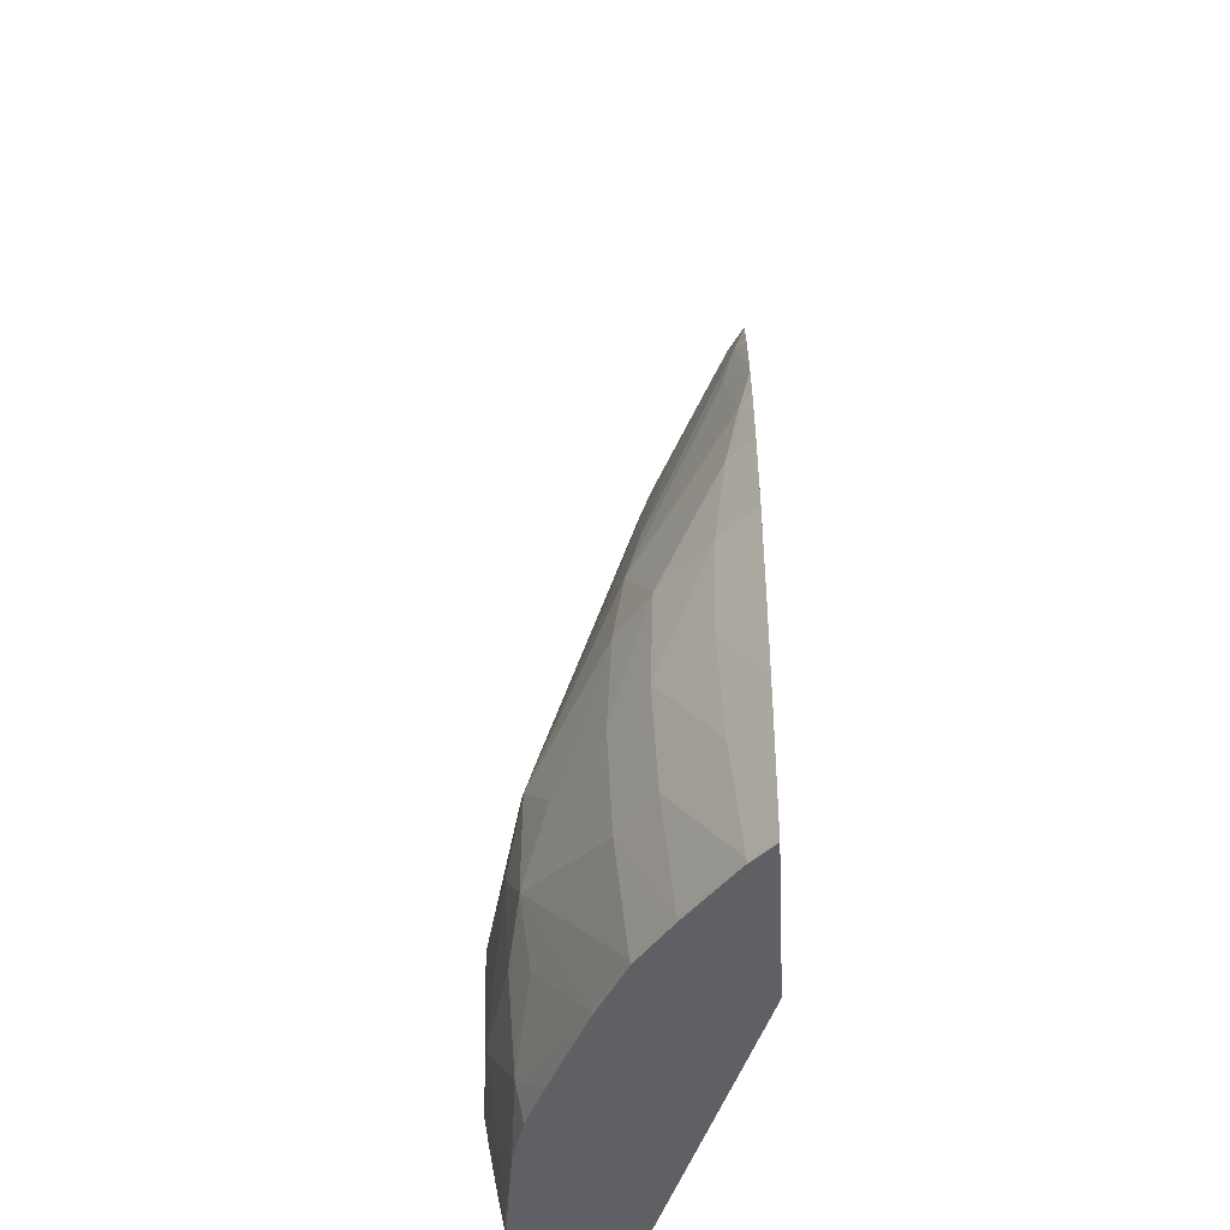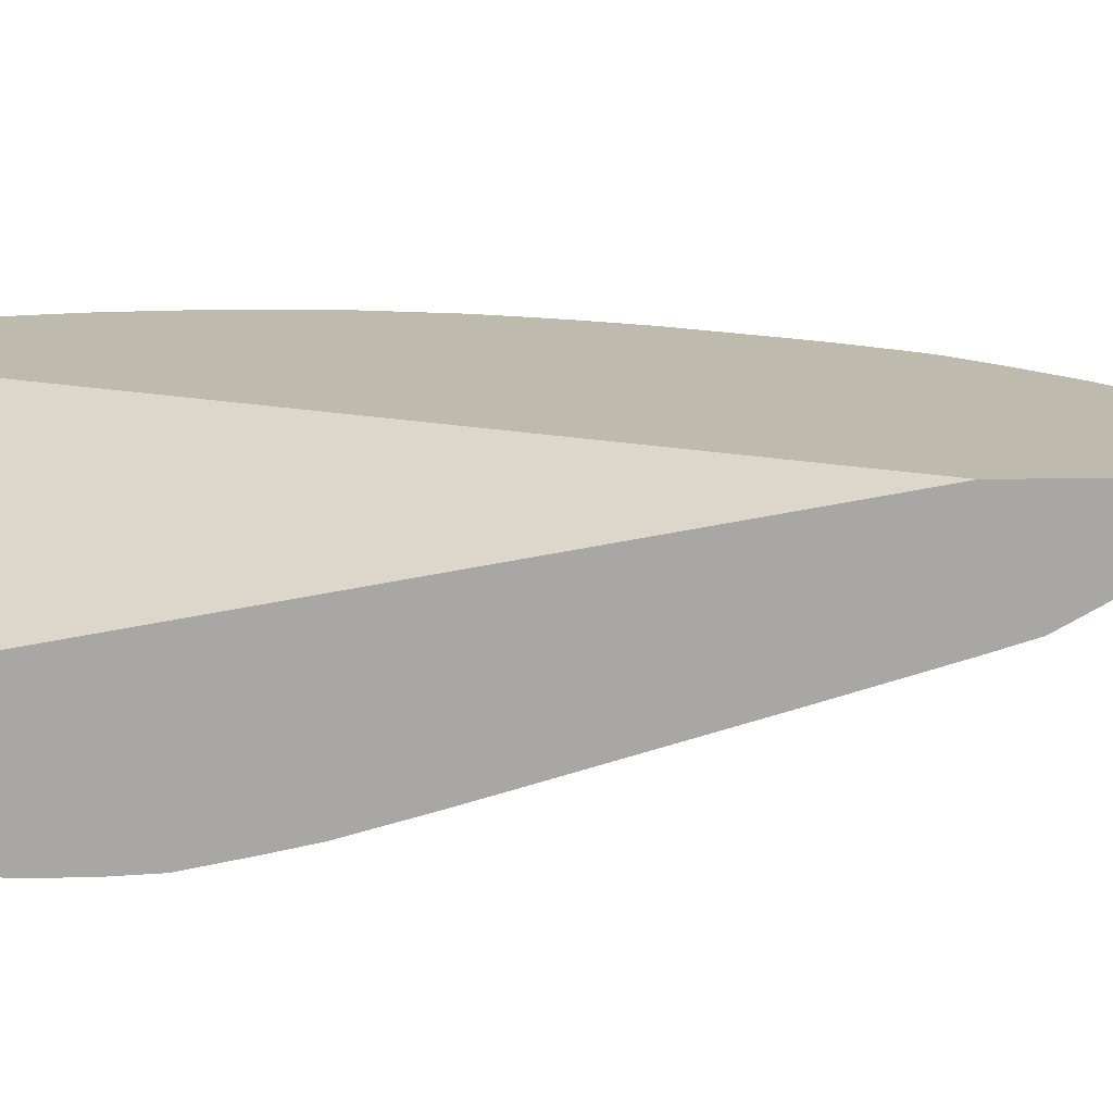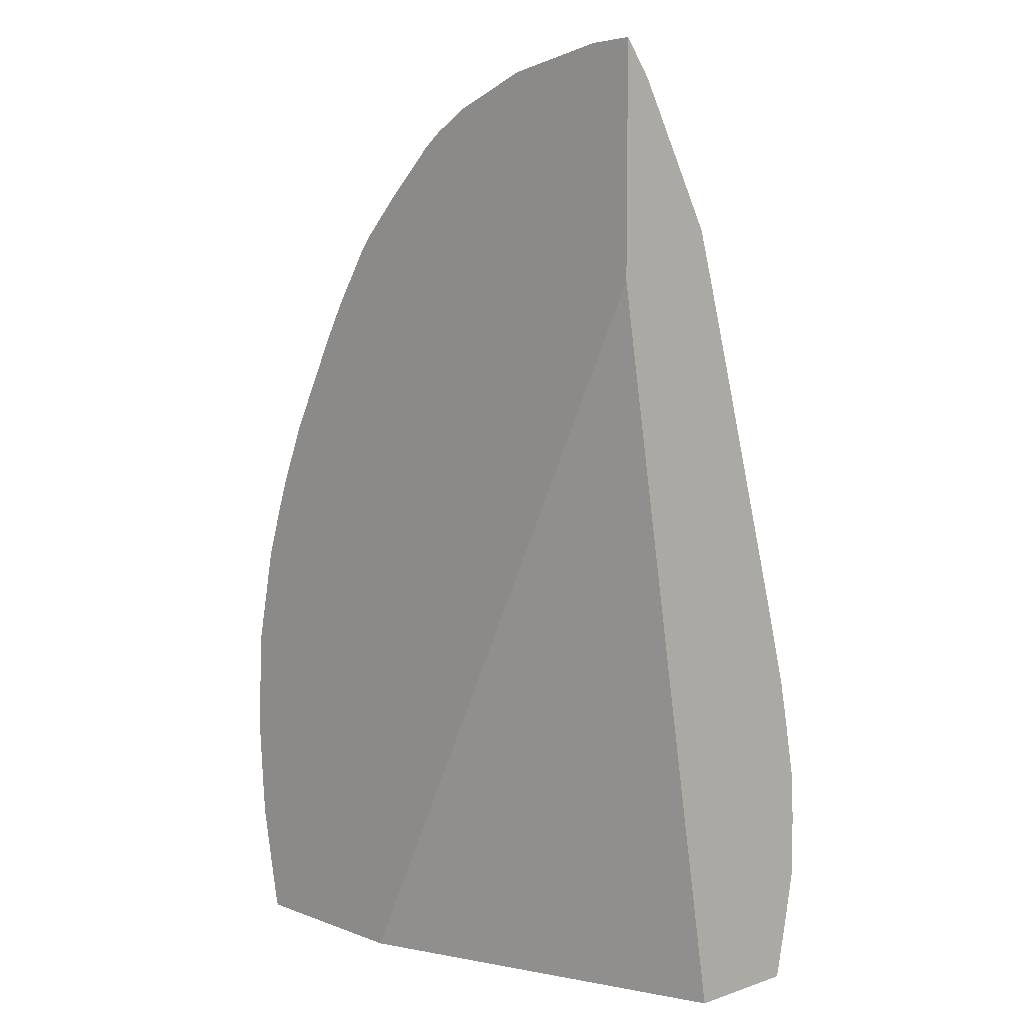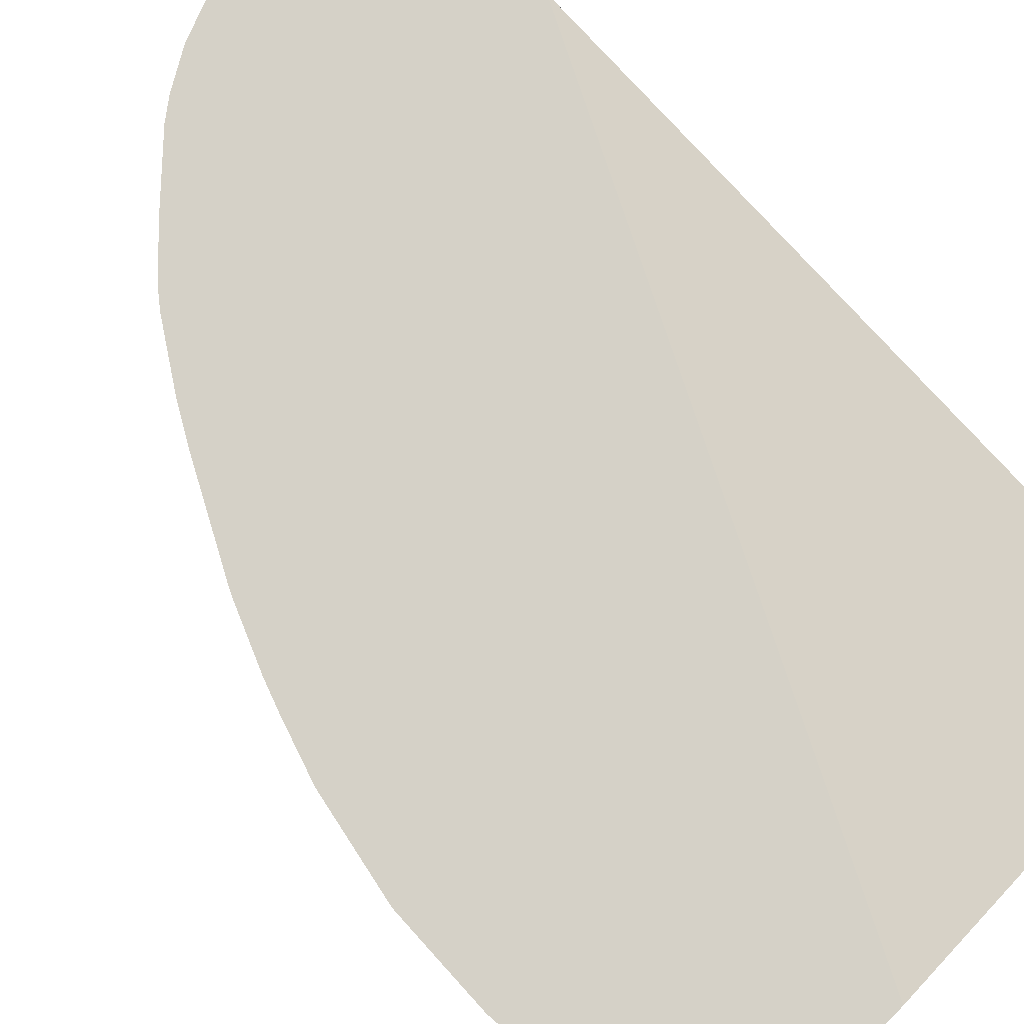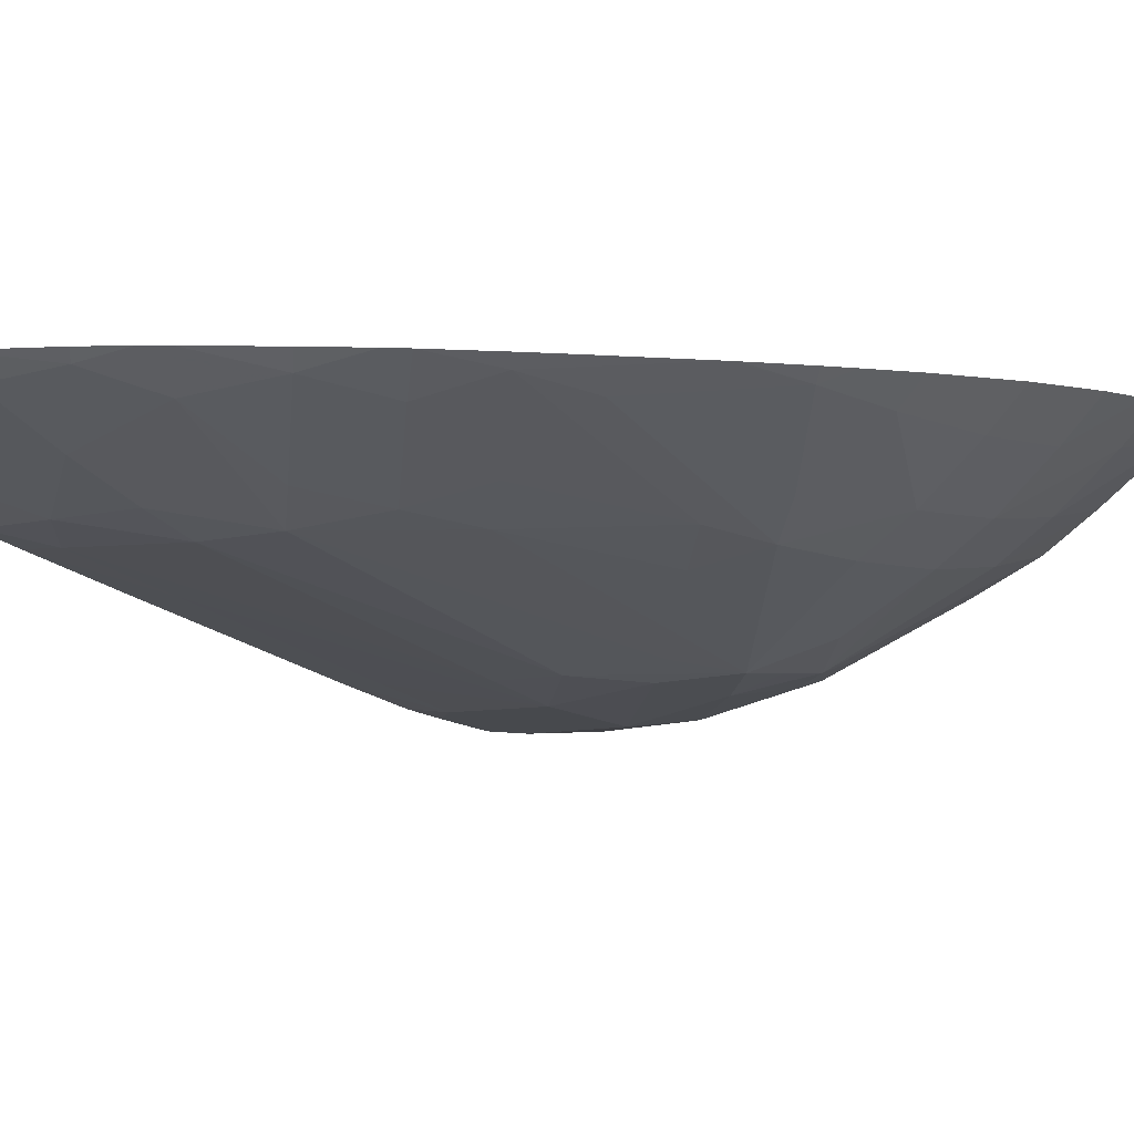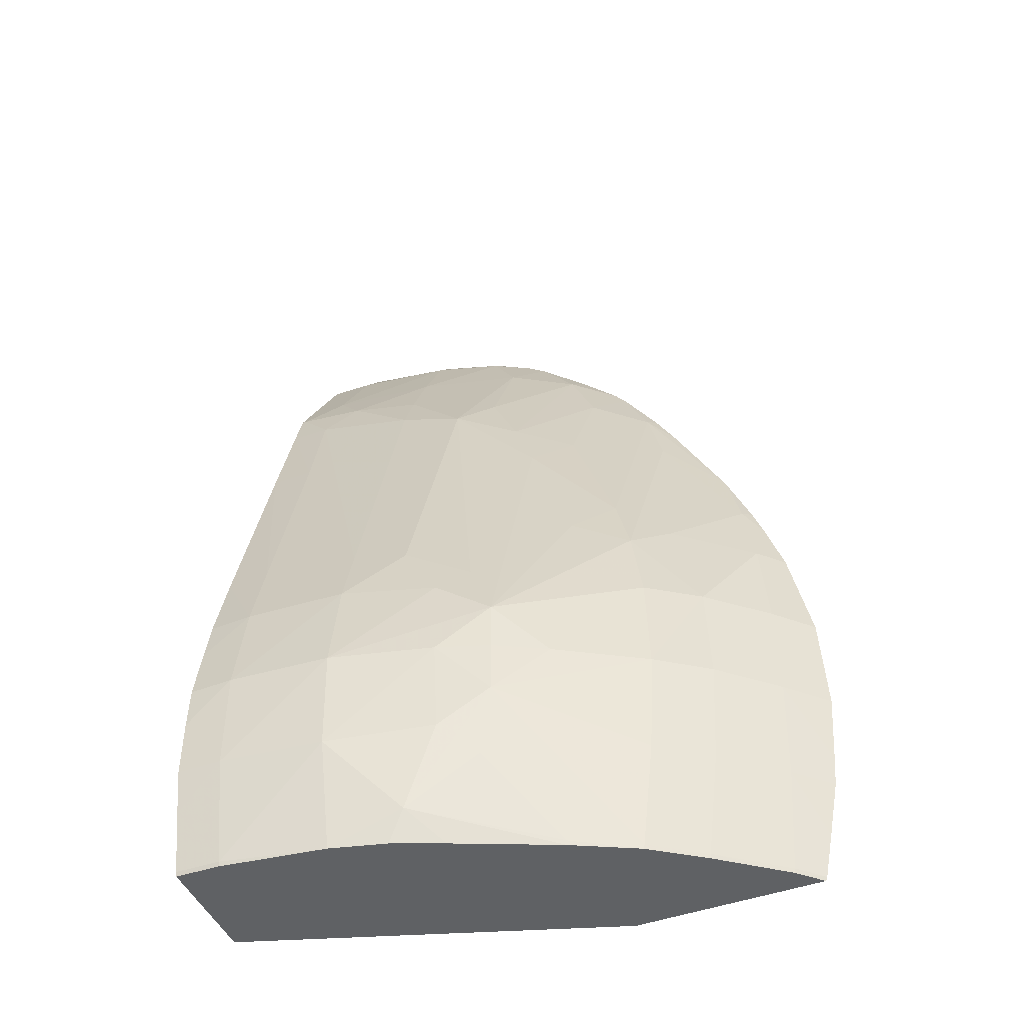
<metadata>
{"format":"obj","ext":"obj","renderer":"f3d","projection":"perspective","resolution":1024,"background":"white","views":[{"elev":-43.7,"azim":93.2,"up":"+Z"},{"elev":15.7,"azim":-92.7,"up":"+Y"},{"elev":7.0,"azim":-133.3,"up":"+Z"},{"elev":79.5,"azim":134.9,"up":"+Y"},{"elev":-1.7,"azim":37.9,"up":"+Y"},{"elev":-46.2,"azim":22.5,"up":"+Z"}]}
</metadata>
<code>
v -0.02594 0.02635 0.04486
v -0.02595 0.02635 0.04511
v -0.0263 0.02598 0.04486
v -0.02599 0.02635 0.04419
v -0.02599 0.02635 0.04582
v -0.02632 0.02601 0.04582
v -0.02682 0.0255 0.04486
v -0.02633 0.02603 0.04389
v -0.02601 0.02635 0.04389
v -0.02619 0.02635 0.04678
v -0.02686 0.02553 0.04582
v -0.02642 0.02611 0.04678
v -0.0273 0.02515 0.04486
v -0.02736 0.0252 0.04389
v -0.02688 0.02555 0.04389
v -0.02643 0.02613 0.04293
v -0.0262 0.02635 0.04293
v -0.02612 0.02635 0.04336
v -0.02637 0.02635 0.0473
v -0.02734 0.02519 0.04582
v -0.02747 0.02528 0.04659
v -0.02655 0.02624 0.04752
v -0.02715 0.0256 0.04686
v -0.0281 0.02467 0.04486
v -0.02858 0.02441 0.04435
v -0.02752 0.0253 0.04293
v -0.02703 0.02565 0.04293
v -0.02643 0.02613 0.04289
v -0.02622 0.02635 0.04289
v -0.02647 0.02635 0.04758
v -0.02859 0.02442 0.04534
v -0.02731 0.02613 0.0487
v -0.0275 0.02625 0.04939
v -0.02765 0.0254 0.04723
v -0.02802 0.02511 0.04686
v -0.02671 0.02635 0.04815
v -0.02675 0.02635 0.04821
v -0.02858 0.02442 0.04486
v -0.02907 0.02424 0.04486
v -0.02905 0.0243 0.04398
v -0.02935 0.02434 0.04318
v -0.02871 0.0245 0.04371
v -0.02811 0.025 0.04293
v -0.02752 0.02531 0.04289
v -0.02704 0.02566 0.04289
v -0.02798 0.02635 0.04289
v -0.02884 0.02452 0.04598
v -0.02949 0.0244 0.04635
v -0.02913 0.02435 0.04572
v -0.03003 0.024 0.04486
v -0.02853 0.02536 0.04832
v -0.02723 0.02635 0.04911
v -0.02743 0.02635 0.04945
v -0.02777 0.02635 0.04997
v -0.02806 0.02607 0.04969
v -0.02817 0.02564 0.04867
v -0.03003 0.02404 0.04389
v -0.03002 0.02427 0.04289
v -0.02951 0.02441 0.04289
v -0.02905 0.0246 0.04289
v -0.02811 0.02501 0.04289
v -0.03141 0.02521 0.04289
v -0.03141 0.02635 0.04971
v -0.02941 0.02534 0.04932
v -0.03003 0.02527 0.0495
v -0.03003 0.02436 0.04647
v -0.03003 0.02417 0.04582
v -0.03099 0.02393 0.04486
v -0.03099 0.02393 0.04389
v -0.02876 0.02547 0.04896
v -0.02789 0.02635 0.05012
v -0.02836 0.02621 0.05038
v -0.03099 0.02413 0.04293
v -0.03007 0.02427 0.04289
v -0.03141 0.02413 0.04289
v -0.03141 0.02635 0.05179
v -0.02908 0.0256 0.04965
v -0.02904 0.02607 0.05067
v -0.03003 0.02578 0.05063
v -0.03003 0.02548 0.04998
v -0.03072 0.02542 0.05012
v -0.03102 0.02525 0.04974
v -0.03099 0.02411 0.04582
v -0.03099 0.02495 0.0487
v -0.03099 0.02433 0.04659
v -0.03141 0.02395 0.04486
v -0.03141 0.02393 0.04444
v -0.03141 0.02393 0.04389
v -0.03141 0.02401 0.04348
v -0.02825 0.02635 0.05048
v -0.02876 0.02635 0.05096
v -0.03141 0.02412 0.04293
v -0.03105 0.02414 0.04289
v -0.03099 0.02414 0.04289
v -0.03141 0.0261 0.05145
v -0.03099 0.0261 0.05144
v -0.03099 0.02635 0.05177
v -0.02894 0.02635 0.05109
v -0.02935 0.02626 0.05122
v -0.03003 0.02616 0.05135
v -0.03102 0.0256 0.05054
v -0.03136 0.02538 0.05016
v -0.03141 0.02525 0.04975
v -0.03141 0.02414 0.04582
v -0.03141 0.02405 0.0454
v -0.03141 0.02434 0.04657
v -0.03141 0.02495 0.0487
v -0.03141 0.02559 0.05054
v -0.03003 0.02635 0.05158
v -0.02929 0.02635 0.05129
v -0.03141 0.02538 0.05016
v -0.03141 0.02537 0.05013
f 1 2 3
f 1 3 4
f 1 4 9
f 1 9 18
f 1 18 17
f 1 17 29
f 1 29 46
f 1 46 63
f 1 63 76
f 1 76 97
f 1 97 109
f 1 109 110
f 1 110 98
f 1 98 91
f 1 91 90
f 1 90 71
f 1 71 54
f 1 54 53
f 1 53 52
f 1 52 37
f 1 37 36
f 1 36 30
f 1 30 19
f 1 19 10
f 1 10 5
f 1 5 2
f 2 5 6
f 2 6 3
f 3 7 8
f 3 8 4
f 3 6 7
f 4 8 9
f 5 10 6
f 6 11 7
f 6 10 12
f 6 12 11
f 7 11 13
f 7 13 14
f 7 14 15
f 7 15 8
f 8 15 16
f 8 16 17
f 8 17 18
f 8 18 9
f 10 19 12
f 11 20 13
f 11 12 21
f 11 21 20
f 12 19 22
f 12 22 23
f 12 23 21
f 13 24 25
f 13 25 14
f 13 20 24
f 14 25 26
f 14 26 27
f 14 27 15
f 15 27 16
f 16 27 28
f 16 28 17
f 17 28 29
f 19 30 22
f 20 31 24
f 20 21 31
f 21 23 32
f 21 32 33
f 21 33 34
f 21 34 35
f 21 35 31
f 22 30 36
f 22 36 37
f 22 37 32
f 22 32 23
f 24 31 38
f 24 38 25
f 25 38 39
f 25 39 40
f 25 40 41
f 25 41 42
f 25 42 43
f 25 43 26
f 26 43 44
f 26 44 27
f 27 44 45
f 27 45 28
f 28 45 44
f 28 44 61
f 28 61 60
f 28 60 59
f 28 59 58
f 28 58 74
f 28 74 94
f 28 94 93
f 28 93 75
f 28 75 62
f 28 62 46
f 28 46 29
f 31 47 48
f 31 48 49
f 31 49 50
f 31 50 39
f 31 39 38
f 31 35 51
f 31 51 47
f 32 37 33
f 33 52 53
f 33 53 54
f 33 54 55
f 33 55 56
f 33 56 34
f 33 37 52
f 34 56 51
f 34 51 35
f 39 50 57
f 39 57 40
f 40 57 41
f 41 58 59
f 41 59 60
f 41 60 61
f 41 61 43
f 41 43 42
f 41 57 58
f 43 61 44
f 46 62 63
f 47 51 64
f 47 64 48
f 48 64 65
f 48 65 66
f 48 66 67
f 48 67 49
f 49 67 50
f 50 67 68
f 50 68 69
f 50 69 57
f 51 56 70
f 51 70 64
f 54 71 72
f 54 72 55
f 55 70 56
f 55 72 70
f 57 69 73
f 57 73 74
f 57 74 58
f 62 75 92
f 62 92 89
f 62 89 88
f 62 88 87
f 62 87 86
f 62 86 105
f 62 105 104
f 62 104 106
f 62 106 107
f 62 107 103
f 62 103 112
f 62 112 111
f 62 111 108
f 62 108 95
f 62 95 76
f 62 76 63
f 64 70 77
f 64 77 78
f 64 78 79
f 64 79 80
f 64 80 65
f 65 80 81
f 65 81 82
f 65 82 66
f 66 82 67
f 67 83 68
f 67 82 84
f 67 84 85
f 67 85 83
f 68 83 86
f 68 86 87
f 68 87 88
f 68 88 69
f 69 88 89
f 69 89 73
f 70 72 77
f 71 90 72
f 72 90 91
f 72 91 78
f 72 78 77
f 73 89 92
f 73 92 93
f 73 93 94
f 73 94 74
f 75 93 92
f 76 95 96
f 76 96 97
f 78 91 98
f 78 98 99
f 78 99 79
f 79 99 100
f 79 100 101
f 79 101 81
f 79 81 80
f 81 101 102
f 81 102 82
f 82 102 103
f 82 103 84
f 83 104 105
f 83 105 86
f 83 85 106
f 83 106 104
f 84 103 107
f 84 107 85
f 85 107 106
f 95 108 101
f 95 101 96
f 96 100 97
f 96 101 100
f 97 100 109
f 98 110 99
f 99 110 109
f 99 109 100
f 101 108 102
f 102 108 111
f 102 111 112
f 102 112 103

</code>
